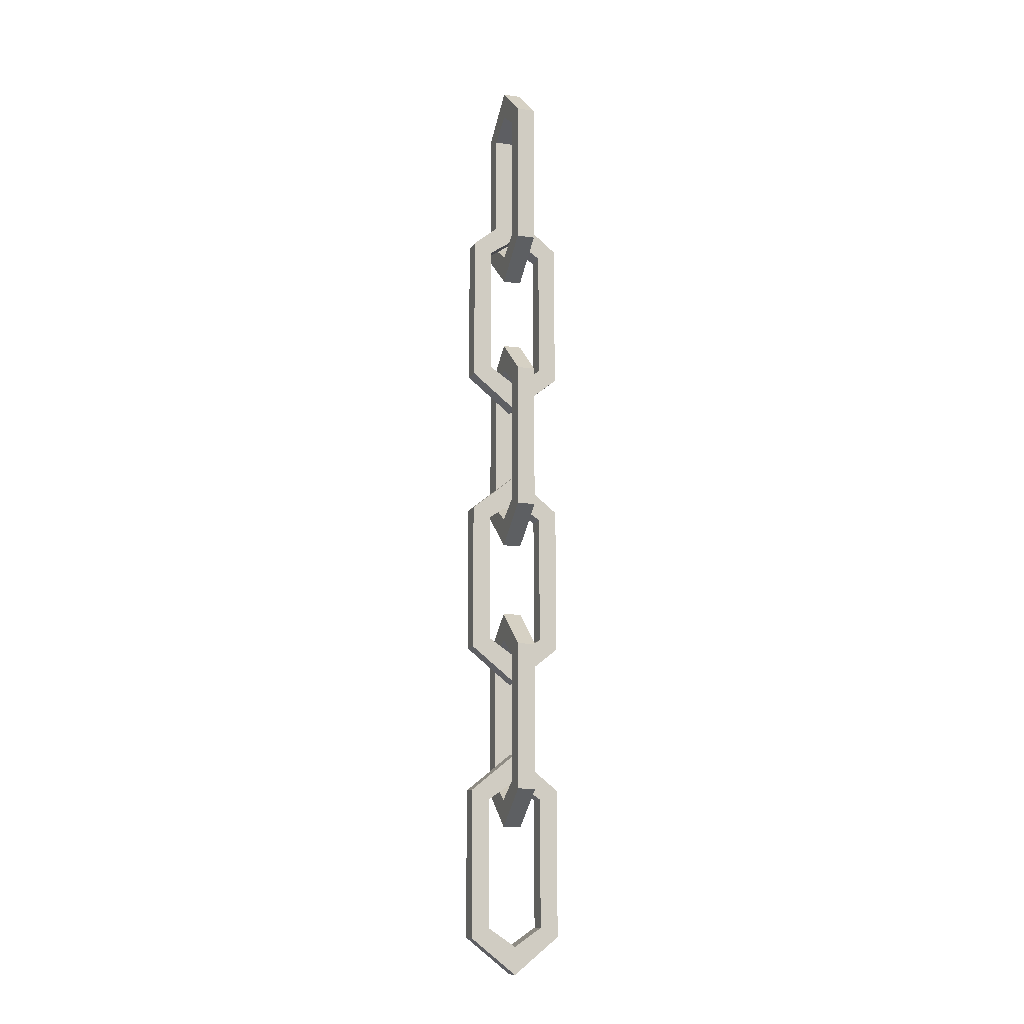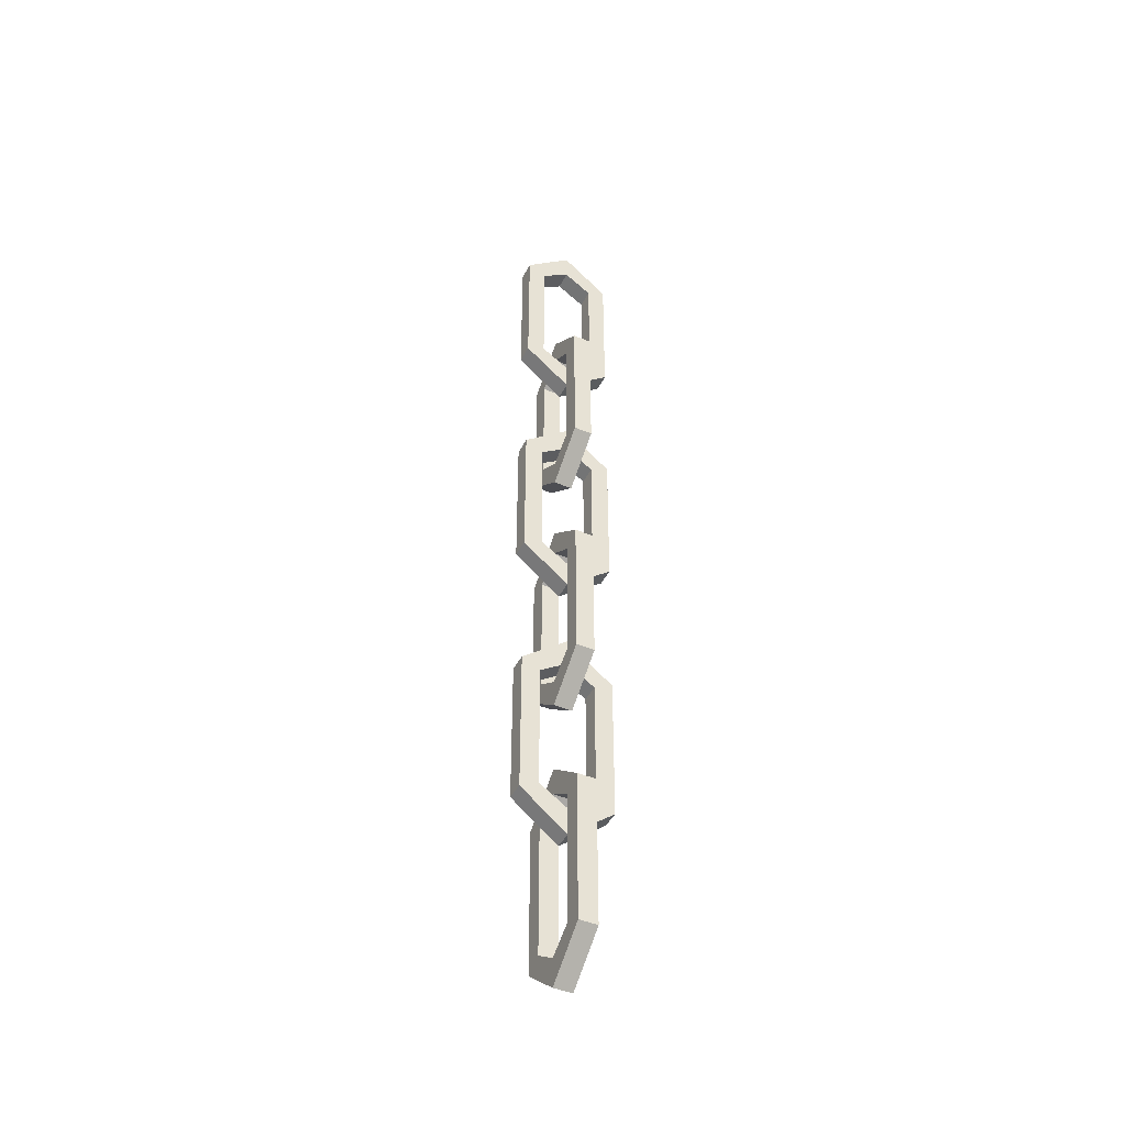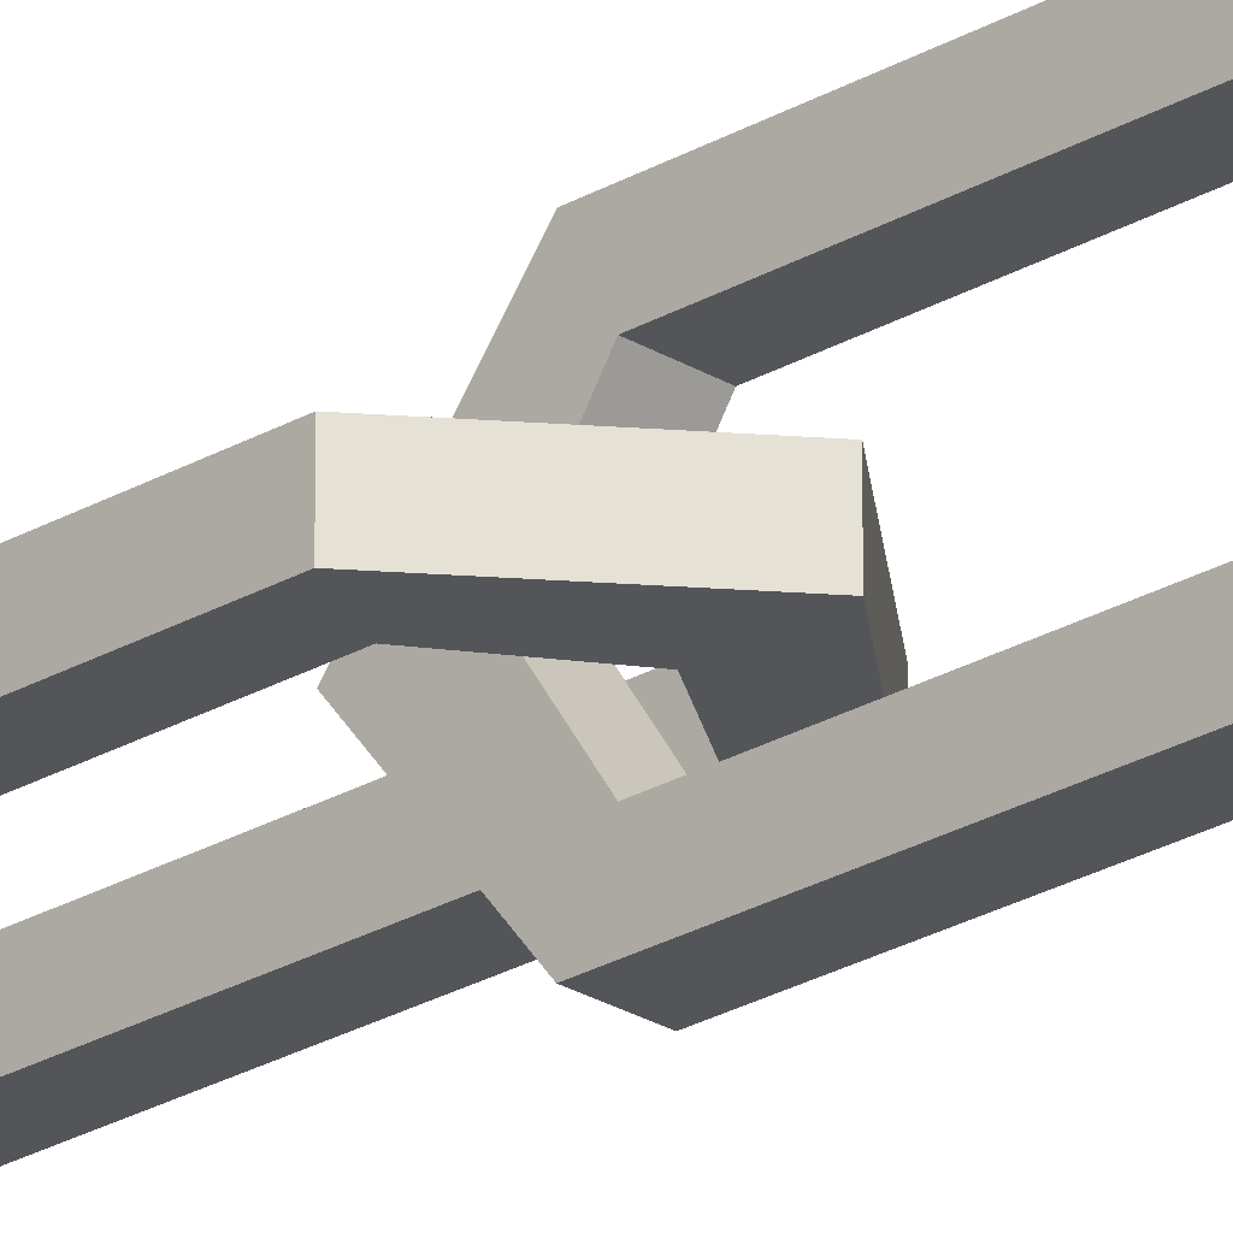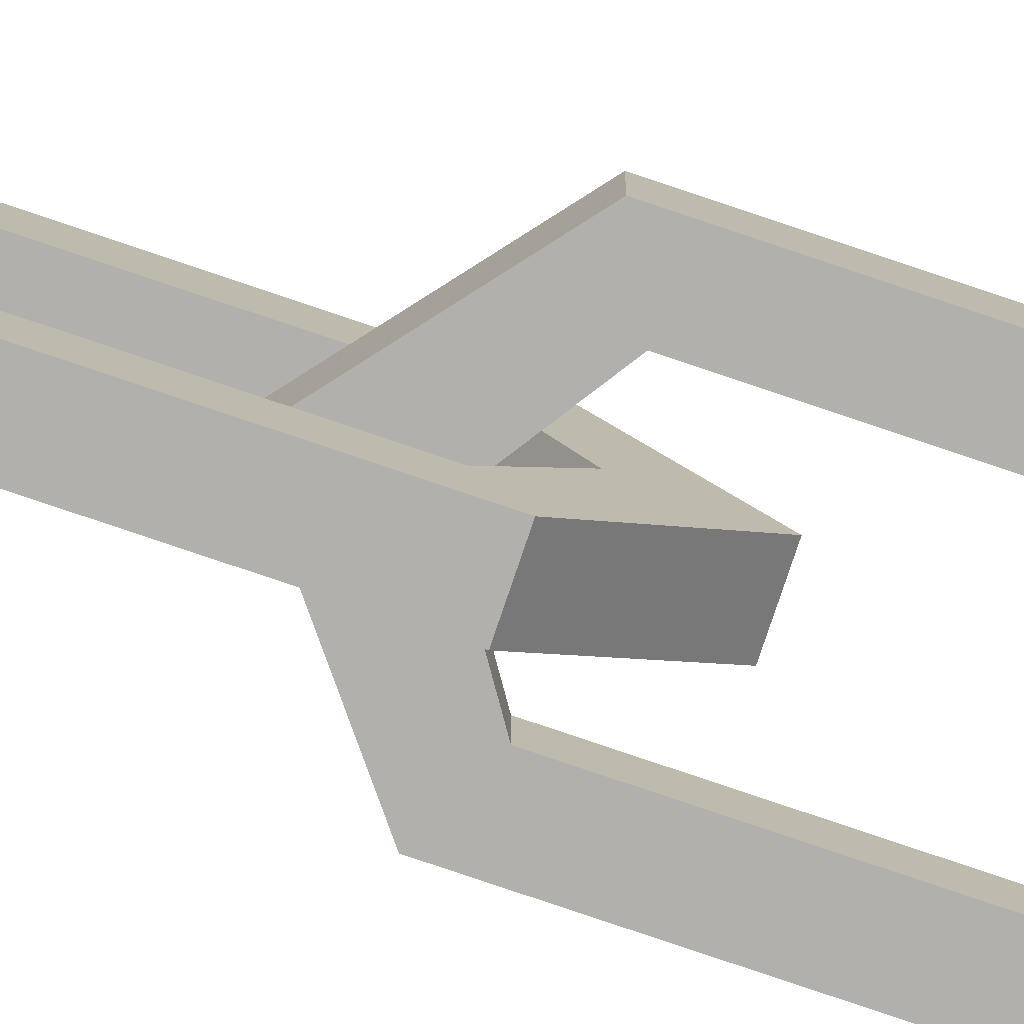
<metadata>
{"format":"obj","ext":"obj","renderer":"f3d","projection":"perspective","resolution":1024,"background":"white","views":[{"elev":-11.9,"azim":71.1,"up":"+Y"},{"elev":-44.6,"azim":-26.1,"up":"+Y"},{"elev":-24.3,"azim":-45.7,"up":"+Z"},{"elev":-78.6,"azim":71.3,"up":"+Z"}]}
</metadata>
<code>
g _Combined_Vis45_0
v -0.3125 1.375 0.25
v -0.1875 1.375 0.25
v -0.1875 1.125 0.5625
v -0.3125 1.125 0.5625
v -0.3125 -0.125 0.25
v -0.3125 0.125 0.5625
v -0.1875 0.125 0.5625
v -0.1875 -0.125 0.25
v -0.3125 1.188 0.25
v -0.3125 1.062 0.4375
v -0.1875 1.062 0.4375
v -0.1875 1.188 0.25
v -0.3125 1.125 0.5625
v -0.1875 1.125 0.5625
v -0.1875 0.125 0.5625
v -0.3125 0.125 0.5625
v -0.1875 1.062 0.06249
v -0.1875 0.1875 0.06249
v -0.3125 0.1875 0.06249
v -0.3125 1.062 0.06249
v -0.3125 0.125 -0.06251
v -0.1875 0.125 -0.06251
v -0.1875 1.125 -0.06251
v -0.3125 1.125 -0.06251
v -0.1875 0.0625 0.25
v -0.1875 0.1875 0.4375
v -0.3125 0.1875 0.4375
v -0.3125 0.0625 0.25
v -0.3125 1.062 0.4375
v -0.3125 0.1875 0.4375
v -0.1875 0.1875 0.4375
v -0.1875 1.062 0.4375
v -0.5625 1.125 0.3125
v -0.5625 1.125 0.1875
v -0.5625 2.125 0.1875
v -0.5625 2.125 0.3125
v -0.4375 2.062 0.1875
v -0.4375 1.188 0.1875
v -0.4375 1.188 0.3125
v -0.4375 2.062 0.3125
v 0.0625 2.125 0.3125
v 0.0625 2.125 0.1875
v 0.0625 1.125 0.1875
v 0.0625 1.125 0.3125
v -0.25 2.188 0.3125
v -0.0625 2.062 0.3125
v -0.0625 2.062 0.1875
v -0.25 2.188 0.1875
v -0.25 0.875 0.3125
v 0.0625 1.125 0.3125
v 0.0625 1.125 0.1875
v -0.25 0.875 0.1875
v -0.25 2.375 0.3125
v -0.25 2.375 0.1875
v 0.0625 2.125 0.1875
v 0.0625 2.125 0.3125
v -0.3125 1.062 0.06249
v -0.3125 1.188 0.25
v -0.1875 1.188 0.25
v -0.1875 1.062 0.06249
v -0.3125 1.125 -0.06251
v -0.1875 1.125 -0.06251
v -0.1875 1.375 0.25
v -0.3125 1.375 0.25
v -0.1875 0.1875 0.06249
v -0.1875 0.0625 0.25
v -0.3125 0.0625 0.25
v -0.3125 0.1875 0.06249
v -0.3125 0.125 -0.06251
v -0.3125 -0.125 0.25
v -0.1875 -0.125 0.25
v -0.1875 0.125 -0.06251
v -0.25 1.062 0.1875
v -0.0625 1.188 0.1875
v -0.0625 1.188 0.3125
v -0.25 1.062 0.3125
v -0.0625 2.062 0.3125
v -0.0625 1.188 0.3125
v -0.0625 1.188 0.1875
v -0.0625 2.062 0.1875
v -0.4375 2.062 0.3125
v -0.25 2.188 0.3125
v -0.25 2.188 0.1875
v -0.4375 2.062 0.1875
v -0.5625 2.125 0.3125
v -0.5625 2.125 0.1875
v -0.25 2.375 0.1875
v -0.25 2.375 0.3125
v -0.4375 1.188 0.1875
v -0.25 1.062 0.1875
v -0.25 1.062 0.3125
v -0.4375 1.188 0.3125
v -0.5625 1.125 0.3125
v -0.25 0.875 0.3125
v -0.25 0.875 0.1875
v -0.5625 1.125 0.1875
v -0.3125 1.062 0.4375
v -0.3125 0.125 0.5625
v -0.3125 0.1875 0.4375
v -0.3125 1.125 0.5625
v -0.3125 -0.125 0.25
v -0.3125 1.188 0.25
v -0.3125 0.0625 0.25
v -0.3125 1.375 0.25
v -0.3125 0.125 -0.06251
v -0.3125 1.062 0.06249
v -0.3125 0.1875 0.06249
v -0.3125 1.125 -0.06251
v -0.1875 0.1875 0.4375
v -0.1875 0.125 0.5625
v -0.1875 1.125 0.5625
v -0.1875 1.062 0.4375
v -0.1875 0.0625 0.25
v -0.1875 1.375 0.25
v -0.1875 -0.125 0.25
v -0.1875 1.188 0.25
v -0.1875 0.1875 0.06249
v -0.1875 1.125 -0.06251
v -0.1875 0.125 -0.06251
v -0.1875 1.062 0.06249
v -0.4375 1.188 0.3125
v -0.5625 1.125 0.3125
v -0.5625 2.125 0.3125
v -0.4375 2.062 0.3125
v -0.25 1.062 0.3125
v -0.25 2.375 0.3125
v -0.25 0.875 0.3125
v -0.25 2.188 0.3125
v -0.0625 1.188 0.3125
v 0.0625 2.125 0.3125
v 0.0625 1.125 0.3125
v -0.0625 2.062 0.3125
v -0.0625 1.188 0.1875
v 0.0625 1.125 0.1875
v 0.0625 2.125 0.1875
v -0.0625 2.062 0.1875
v -0.25 1.062 0.1875
v -0.25 2.375 0.1875
v -0.25 0.875 0.1875
v -0.25 2.188 0.1875
v -0.4375 1.188 0.1875
v -0.5625 2.125 0.1875
v -0.5625 1.125 0.1875
v -0.4375 2.062 0.1875
v -0.3125 3.375 0.25
v -0.1875 3.375 0.25
v -0.1875 3.125 0.5625
v -0.3125 3.125 0.5625
v -0.3125 1.875 0.25
v -0.3125 2.125 0.5625
v -0.1875 2.125 0.5625
v -0.1875 1.875 0.25
v -0.3125 3.188 0.25
v -0.3125 3.062 0.4375
v -0.1875 3.062 0.4375
v -0.1875 3.188 0.25
v -0.3125 3.125 0.5625
v -0.1875 3.125 0.5625
v -0.1875 2.125 0.5625
v -0.3125 2.125 0.5625
v -0.1875 3.062 0.06249
v -0.1875 2.188 0.06249
v -0.3125 2.188 0.06249
v -0.3125 3.062 0.06249
v -0.3125 2.125 -0.06251
v -0.1875 2.125 -0.06251
v -0.1875 3.125 -0.06251
v -0.3125 3.125 -0.06251
v -0.1875 2.062 0.25
v -0.1875 2.188 0.4375
v -0.3125 2.188 0.4375
v -0.3125 2.062 0.25
v -0.3125 3.062 0.4375
v -0.3125 2.188 0.4375
v -0.1875 2.188 0.4375
v -0.1875 3.062 0.4375
v -0.5625 3.125 0.3125
v -0.5625 3.125 0.1875
v -0.5625 4.125 0.1875
v -0.5625 4.125 0.3125
v -0.4375 4.062 0.1875
v -0.4375 3.188 0.1875
v -0.4375 3.188 0.3125
v -0.4375 4.062 0.3125
v 0.0625 4.125 0.3125
v 0.0625 4.125 0.1875
v 0.0625 3.125 0.1875
v 0.0625 3.125 0.3125
v -0.25 4.188 0.3125
v -0.0625 4.062 0.3125
v -0.0625 4.062 0.1875
v -0.25 4.188 0.1875
v -0.25 2.875 0.3125
v 0.0625 3.125 0.3125
v 0.0625 3.125 0.1875
v -0.25 2.875 0.1875
v -0.25 4.375 0.3125
v -0.25 4.375 0.1875
v 0.0625 4.125 0.1875
v 0.0625 4.125 0.3125
v -0.3125 3.062 0.06249
v -0.3125 3.188 0.25
v -0.1875 3.188 0.25
v -0.1875 3.062 0.06249
v -0.3125 3.125 -0.06251
v -0.1875 3.125 -0.06251
v -0.1875 3.375 0.25
v -0.3125 3.375 0.25
v -0.1875 2.188 0.06249
v -0.1875 2.062 0.25
v -0.3125 2.062 0.25
v -0.3125 2.188 0.06249
v -0.3125 2.125 -0.06251
v -0.3125 1.875 0.25
v -0.1875 1.875 0.25
v -0.1875 2.125 -0.06251
v -0.25 3.062 0.1875
v -0.0625 3.188 0.1875
v -0.0625 3.188 0.3125
v -0.25 3.062 0.3125
v -0.0625 4.062 0.3125
v -0.0625 3.188 0.3125
v -0.0625 3.188 0.1875
v -0.0625 4.062 0.1875
v -0.4375 4.062 0.3125
v -0.25 4.188 0.3125
v -0.25 4.188 0.1875
v -0.4375 4.062 0.1875
v -0.5625 4.125 0.3125
v -0.5625 4.125 0.1875
v -0.25 4.375 0.1875
v -0.25 4.375 0.3125
v -0.4375 3.188 0.1875
v -0.25 3.062 0.1875
v -0.25 3.062 0.3125
v -0.4375 3.188 0.3125
v -0.5625 3.125 0.3125
v -0.25 2.875 0.3125
v -0.25 2.875 0.1875
v -0.5625 3.125 0.1875
v -0.3125 3.062 0.4375
v -0.3125 2.125 0.5625
v -0.3125 2.188 0.4375
v -0.3125 3.125 0.5625
v -0.3125 1.875 0.25
v -0.3125 3.188 0.25
v -0.3125 2.062 0.25
v -0.3125 3.375 0.25
v -0.3125 2.125 -0.06251
v -0.3125 3.062 0.06249
v -0.3125 2.188 0.06249
v -0.3125 3.125 -0.06251
v -0.1875 2.188 0.4375
v -0.1875 2.125 0.5625
v -0.1875 3.125 0.5625
v -0.1875 3.062 0.4375
v -0.1875 2.062 0.25
v -0.1875 3.375 0.25
v -0.1875 1.875 0.25
v -0.1875 3.188 0.25
v -0.1875 2.188 0.06249
v -0.1875 3.125 -0.06251
v -0.1875 2.125 -0.06251
v -0.1875 3.062 0.06249
v -0.4375 3.188 0.3125
v -0.5625 3.125 0.3125
v -0.5625 4.125 0.3125
v -0.4375 4.062 0.3125
v -0.25 3.062 0.3125
v -0.25 4.375 0.3125
v -0.25 2.875 0.3125
v -0.25 4.188 0.3125
v -0.0625 3.188 0.3125
v 0.0625 4.125 0.3125
v 0.0625 3.125 0.3125
v -0.0625 4.062 0.3125
v -0.0625 3.188 0.1875
v 0.0625 3.125 0.1875
v 0.0625 4.125 0.1875
v -0.0625 4.062 0.1875
v -0.25 3.062 0.1875
v -0.25 4.375 0.1875
v -0.25 2.875 0.1875
v -0.25 4.188 0.1875
v -0.4375 3.188 0.1875
v -0.5625 4.125 0.1875
v -0.5625 3.125 0.1875
v -0.4375 4.062 0.1875
v -0.3125 5.375 0.25
v -0.1875 5.375 0.25
v -0.1875 5.125 0.5625
v -0.3125 5.125 0.5625
v -0.3125 3.875 0.25
v -0.3125 4.125 0.5625
v -0.1875 4.125 0.5625
v -0.1875 3.875 0.25
v -0.3125 5.188 0.25
v -0.3125 5.062 0.4375
v -0.1875 5.062 0.4375
v -0.1875 5.188 0.25
v -0.3125 5.125 0.5625
v -0.1875 5.125 0.5625
v -0.1875 4.125 0.5625
v -0.3125 4.125 0.5625
v -0.1875 5.062 0.06249
v -0.1875 4.188 0.06249
v -0.3125 4.188 0.06249
v -0.3125 5.062 0.06249
v -0.3125 4.125 -0.06251
v -0.1875 4.125 -0.06251
v -0.1875 5.125 -0.06251
v -0.3125 5.125 -0.06251
v -0.1875 4.062 0.25
v -0.1875 4.188 0.4375
v -0.3125 4.188 0.4375
v -0.3125 4.062 0.25
v -0.3125 5.062 0.4375
v -0.3125 4.188 0.4375
v -0.1875 4.188 0.4375
v -0.1875 5.062 0.4375
v -0.5625 5.125 0.3125
v -0.5625 5.125 0.1875
v -0.5625 6.125 0.1875
v -0.5625 6.125 0.3125
v -0.4375 6.062 0.1875
v -0.4375 5.188 0.1875
v -0.4375 5.188 0.3125
v -0.4375 6.062 0.3125
v 0.0625 6.125 0.3125
v 0.0625 6.125 0.1875
v 0.0625 5.125 0.1875
v 0.0625 5.125 0.3125
v -0.25 6.188 0.3125
v -0.0625 6.062 0.3125
v -0.0625 6.062 0.1875
v -0.25 6.188 0.1875
v -0.25 4.875 0.3125
v 0.0625 5.125 0.3125
v 0.0625 5.125 0.1875
v -0.25 4.875 0.1875
v -0.25 6.375 0.3125
v -0.25 6.375 0.1875
v 0.0625 6.125 0.1875
v 0.0625 6.125 0.3125
v -0.3125 5.062 0.06249
v -0.3125 5.188 0.25
v -0.1875 5.188 0.25
v -0.1875 5.062 0.06249
v -0.3125 5.125 -0.06251
v -0.1875 5.125 -0.06251
v -0.1875 5.375 0.25
v -0.3125 5.375 0.25
v -0.1875 4.188 0.06249
v -0.1875 4.062 0.25
v -0.3125 4.062 0.25
v -0.3125 4.188 0.06249
v -0.3125 4.125 -0.06251
v -0.3125 3.875 0.25
v -0.1875 3.875 0.25
v -0.1875 4.125 -0.06251
v -0.25 5.062 0.1875
v -0.0625 5.188 0.1875
v -0.0625 5.188 0.3125
v -0.25 5.062 0.3125
v -0.0625 6.062 0.3125
v -0.0625 5.188 0.3125
v -0.0625 5.188 0.1875
v -0.0625 6.062 0.1875
v -0.4375 6.062 0.3125
v -0.25 6.188 0.3125
v -0.25 6.188 0.1875
v -0.4375 6.062 0.1875
v -0.5625 6.125 0.3125
v -0.5625 6.125 0.1875
v -0.25 6.375 0.1875
v -0.25 6.375 0.3125
v -0.4375 5.188 0.1875
v -0.25 5.062 0.1875
v -0.25 5.062 0.3125
v -0.4375 5.188 0.3125
v -0.5625 5.125 0.3125
v -0.25 4.875 0.3125
v -0.25 4.875 0.1875
v -0.5625 5.125 0.1875
v -0.3125 5.062 0.4375
v -0.3125 4.125 0.5625
v -0.3125 4.188 0.4375
v -0.3125 5.125 0.5625
v -0.3125 3.875 0.25
v -0.3125 5.188 0.25
v -0.3125 4.062 0.25
v -0.3125 5.375 0.25
v -0.3125 4.125 -0.06251
v -0.3125 5.062 0.06249
v -0.3125 4.188 0.06249
v -0.3125 5.125 -0.06251
v -0.1875 4.188 0.4375
v -0.1875 4.125 0.5625
v -0.1875 5.125 0.5625
v -0.1875 5.062 0.4375
v -0.1875 4.062 0.25
v -0.1875 5.375 0.25
v -0.1875 3.875 0.25
v -0.1875 5.188 0.25
v -0.1875 4.188 0.06249
v -0.1875 5.125 -0.06251
v -0.1875 4.125 -0.06251
v -0.1875 5.062 0.06249
v -0.4375 5.188 0.3125
v -0.5625 5.125 0.3125
v -0.5625 6.125 0.3125
v -0.4375 6.062 0.3125
v -0.25 5.062 0.3125
v -0.25 6.375 0.3125
v -0.25 4.875 0.3125
v -0.25 6.188 0.3125
v -0.0625 5.188 0.3125
v 0.0625 6.125 0.3125
v 0.0625 5.125 0.3125
v -0.0625 6.062 0.3125
v -0.0625 5.188 0.1875
v 0.0625 5.125 0.1875
v 0.0625 6.125 0.1875
v -0.0625 6.062 0.1875
v -0.25 5.062 0.1875
v -0.25 6.375 0.1875
v -0.25 4.875 0.1875
v -0.25 6.188 0.1875
v -0.4375 5.188 0.1875
v -0.5625 6.125 0.1875
v -0.5625 5.125 0.1875
v -0.4375 6.062 0.1875
g _Combined_Vis45_0_0
f 3 2 1
f 4 3 1
f 7 6 5
f 8 7 5
f 11 10 9
f 12 11 9
f 15 14 13
f 16 15 13
f 19 18 17
f 20 19 17
f 23 22 21
f 24 23 21
f 27 26 25
f 28 27 25
f 31 30 29
f 32 31 29
f 35 34 33
f 36 35 33
f 39 38 37
f 40 39 37
f 43 42 41
f 44 43 41
f 47 46 45
f 48 47 45
f 51 50 49
f 52 51 49
f 55 54 53
f 56 55 53
f 59 58 57
f 60 59 57
f 63 62 61
f 64 63 61
f 67 66 65
f 68 67 65
f 71 70 69
f 72 71 69
f 75 74 73
f 76 75 73
f 79 78 77
f 80 79 77
f 83 82 81
f 84 83 81
f 87 86 85
f 88 87 85
f 91 90 89
f 92 91 89
f 95 94 93
f 96 95 93
f 99 98 97
f 98 100 97
f 101 98 99
f 97 100 102
f 103 101 99
f 100 104 102
f 105 101 103
f 102 104 106
f 107 105 103
f 104 108 106
f 108 105 107
f 106 108 107
f 111 110 109
f 112 111 109
f 109 110 113
f 114 111 112
f 110 115 113
f 116 114 112
f 113 115 117
f 118 114 116
f 115 119 117
f 120 118 116
f 117 119 120
f 119 118 120
f 123 122 121
f 124 123 121
f 121 122 125
f 126 123 124
f 122 127 125
f 128 126 124
f 125 127 129
f 130 126 128
f 127 131 129
f 132 130 128
f 129 131 132
f 131 130 132
f 135 134 133
f 136 135 133
f 133 134 137
f 138 135 136
f 134 139 137
f 140 138 136
f 137 139 141
f 142 138 140
f 139 143 141
f 144 142 140
f 141 143 144
f 143 142 144
f 147 146 145
f 148 147 145
f 151 150 149
f 152 151 149
f 155 154 153
f 156 155 153
f 159 158 157
f 160 159 157
f 163 162 161
f 164 163 161
f 167 166 165
f 168 167 165
f 171 170 169
f 172 171 169
f 175 174 173
f 176 175 173
f 179 178 177
f 180 179 177
f 183 182 181
f 184 183 181
f 187 186 185
f 188 187 185
f 191 190 189
f 192 191 189
f 195 194 193
f 196 195 193
f 199 198 197
f 200 199 197
f 203 202 201
f 204 203 201
f 207 206 205
f 208 207 205
f 211 210 209
f 212 211 209
f 215 214 213
f 216 215 213
f 219 218 217
f 220 219 217
f 223 222 221
f 224 223 221
f 227 226 225
f 228 227 225
f 231 230 229
f 232 231 229
f 235 234 233
f 236 235 233
f 239 238 237
f 240 239 237
f 243 242 241
f 242 244 241
f 245 242 243
f 241 244 246
f 247 245 243
f 244 248 246
f 249 245 247
f 246 248 250
f 251 249 247
f 248 252 250
f 252 249 251
f 250 252 251
f 255 254 253
f 256 255 253
f 253 254 257
f 258 255 256
f 254 259 257
f 260 258 256
f 257 259 261
f 262 258 260
f 259 263 261
f 264 262 260
f 261 263 264
f 263 262 264
f 267 266 265
f 268 267 265
f 265 266 269
f 270 267 268
f 266 271 269
f 272 270 268
f 269 271 273
f 274 270 272
f 271 275 273
f 276 274 272
f 273 275 276
f 275 274 276
f 279 278 277
f 280 279 277
f 277 278 281
f 282 279 280
f 278 283 281
f 284 282 280
f 281 283 285
f 286 282 284
f 283 287 285
f 288 286 284
f 285 287 288
f 287 286 288
f 291 290 289
f 292 291 289
f 295 294 293
f 296 295 293
f 299 298 297
f 300 299 297
f 303 302 301
f 304 303 301
f 307 306 305
f 308 307 305
f 311 310 309
f 312 311 309
f 315 314 313
f 316 315 313
f 319 318 317
f 320 319 317
f 323 322 321
f 324 323 321
f 327 326 325
f 328 327 325
f 331 330 329
f 332 331 329
f 335 334 333
f 336 335 333
f 339 338 337
f 340 339 337
f 343 342 341
f 344 343 341
f 347 346 345
f 348 347 345
f 351 350 349
f 352 351 349
f 355 354 353
f 356 355 353
f 359 358 357
f 360 359 357
f 363 362 361
f 364 363 361
f 367 366 365
f 368 367 365
f 371 370 369
f 372 371 369
f 375 374 373
f 376 375 373
f 379 378 377
f 380 379 377
f 383 382 381
f 384 383 381
f 387 386 385
f 386 388 385
f 389 386 387
f 385 388 390
f 391 389 387
f 388 392 390
f 393 389 391
f 390 392 394
f 395 393 391
f 392 396 394
f 396 393 395
f 394 396 395
f 399 398 397
f 400 399 397
f 397 398 401
f 402 399 400
f 398 403 401
f 404 402 400
f 401 403 405
f 406 402 404
f 403 407 405
f 408 406 404
f 405 407 408
f 407 406 408
f 411 410 409
f 412 411 409
f 409 410 413
f 414 411 412
f 410 415 413
f 416 414 412
f 413 415 417
f 418 414 416
f 415 419 417
f 420 418 416
f 417 419 420
f 419 418 420
f 423 422 421
f 424 423 421
f 421 422 425
f 426 423 424
f 422 427 425
f 428 426 424
f 425 427 429
f 430 426 428
f 427 431 429
f 432 430 428
f 429 431 432
f 431 430 432

</code>
